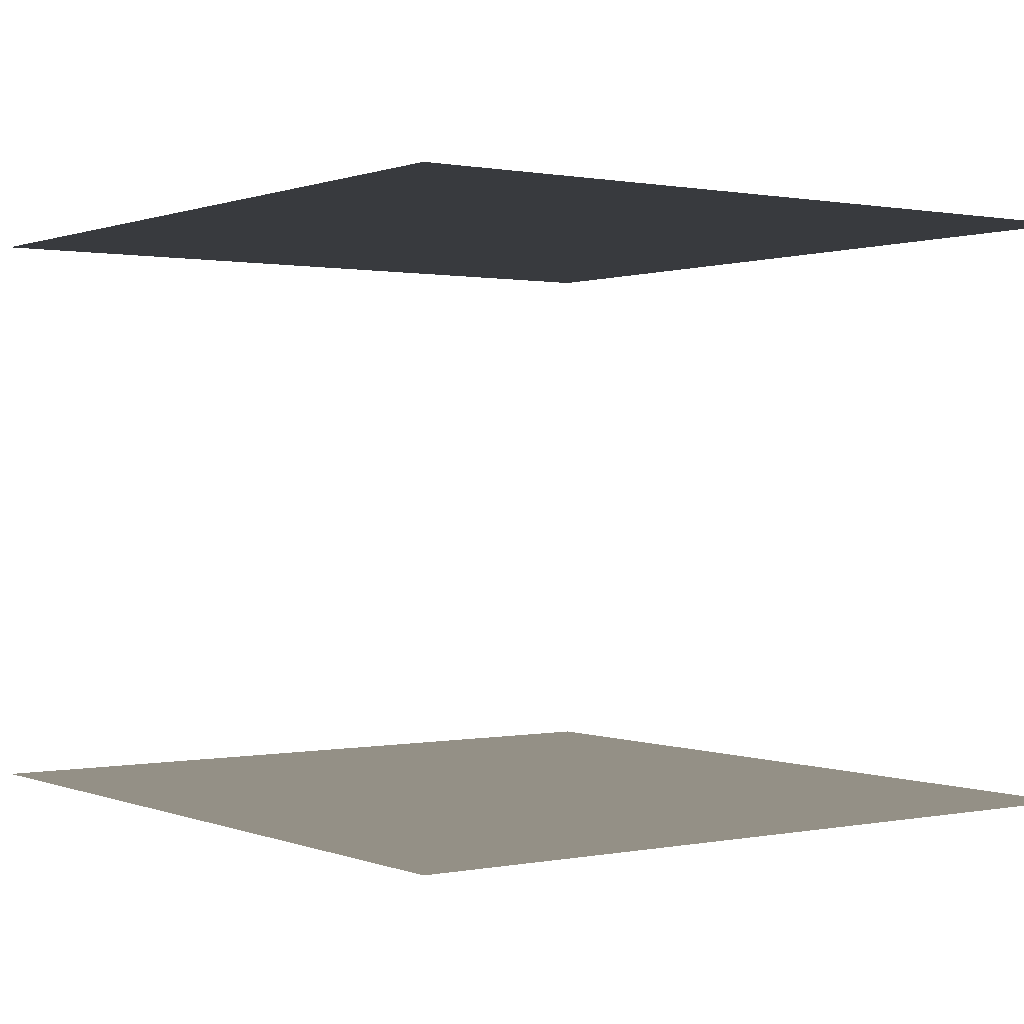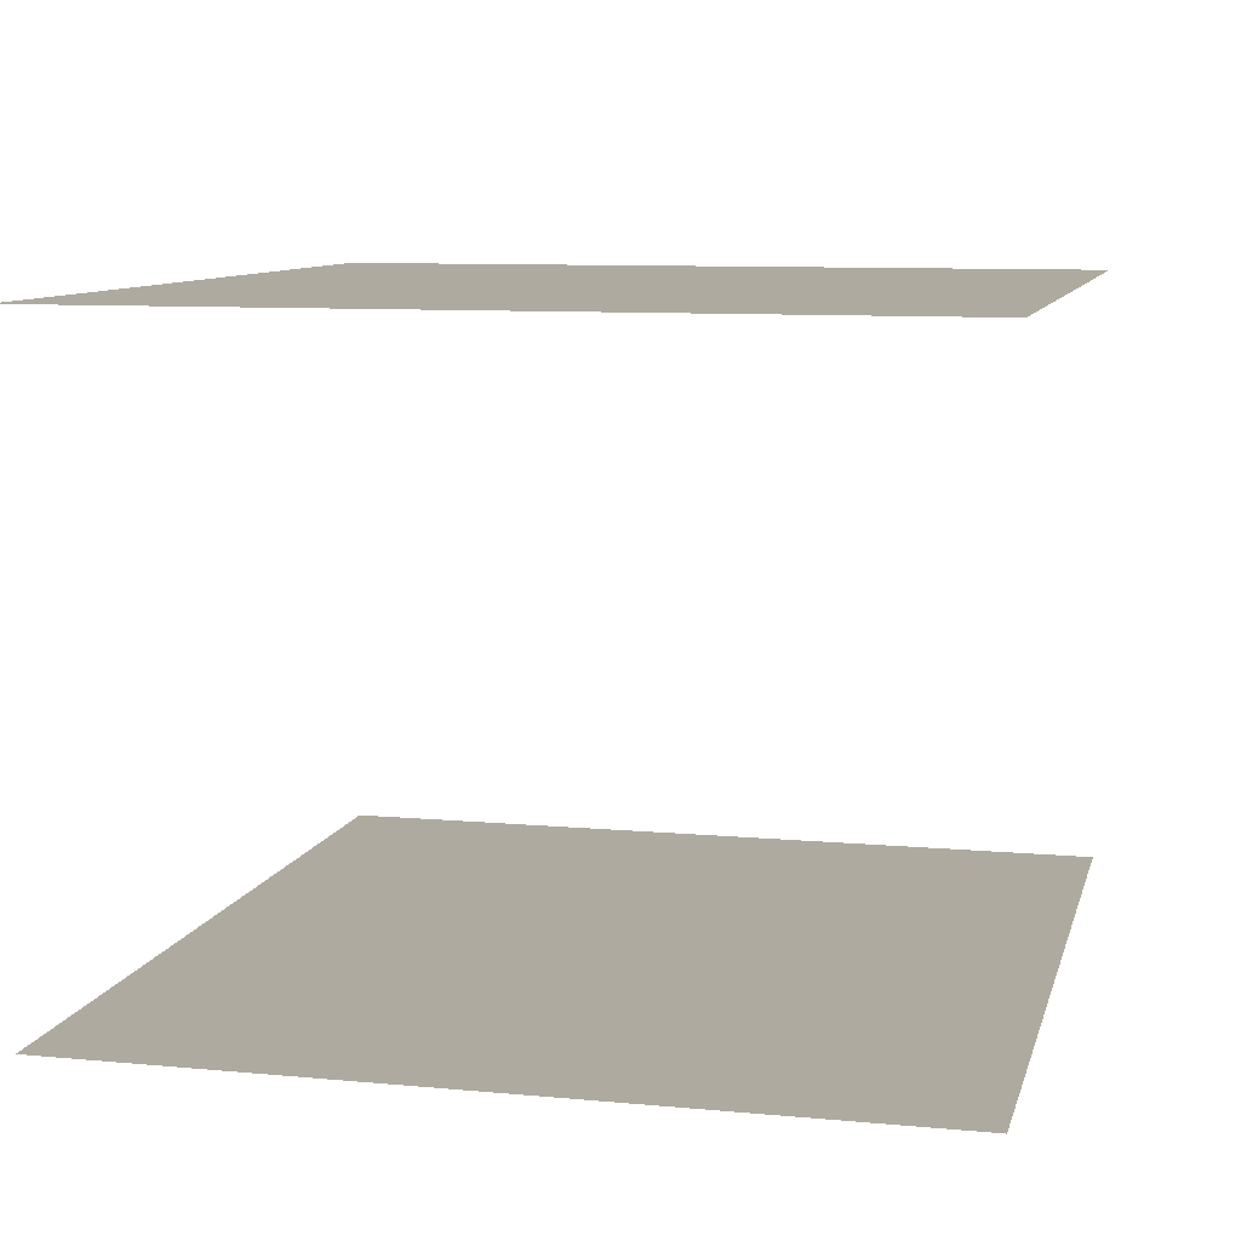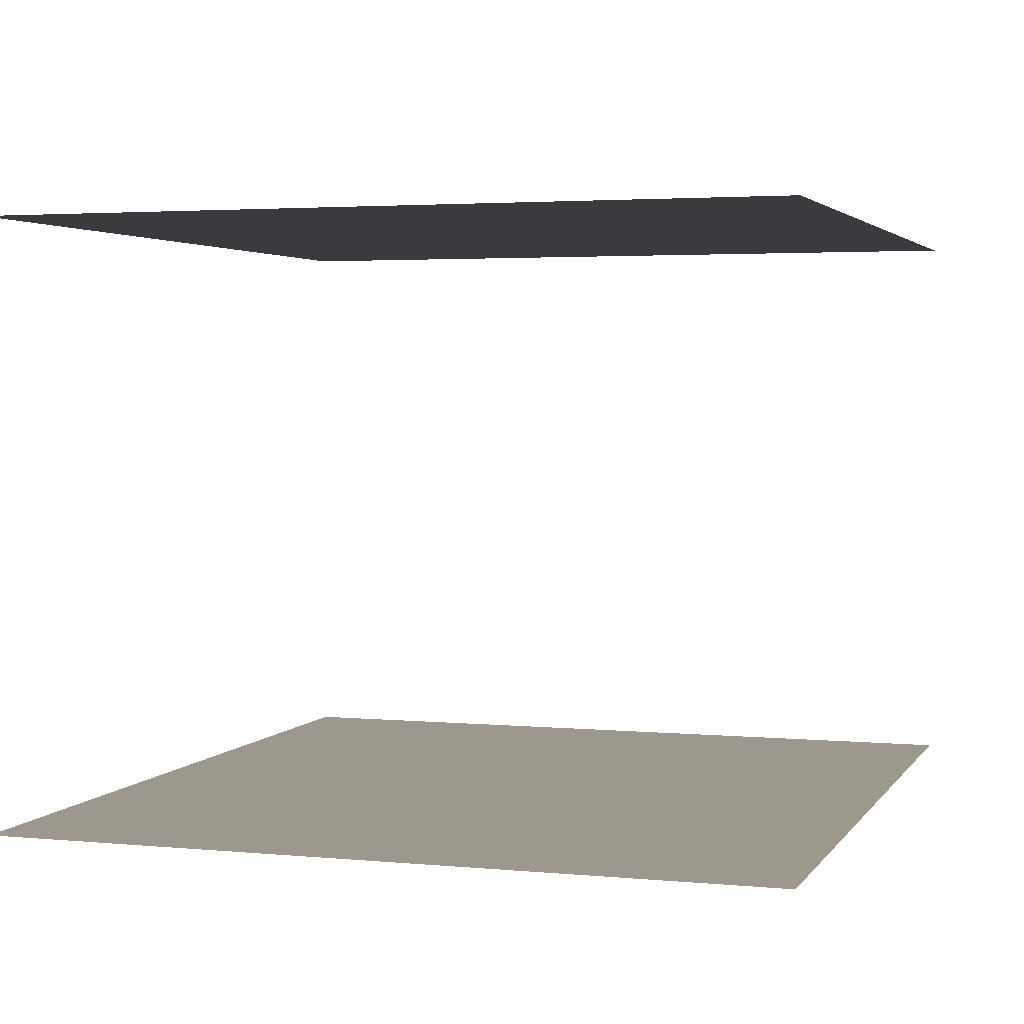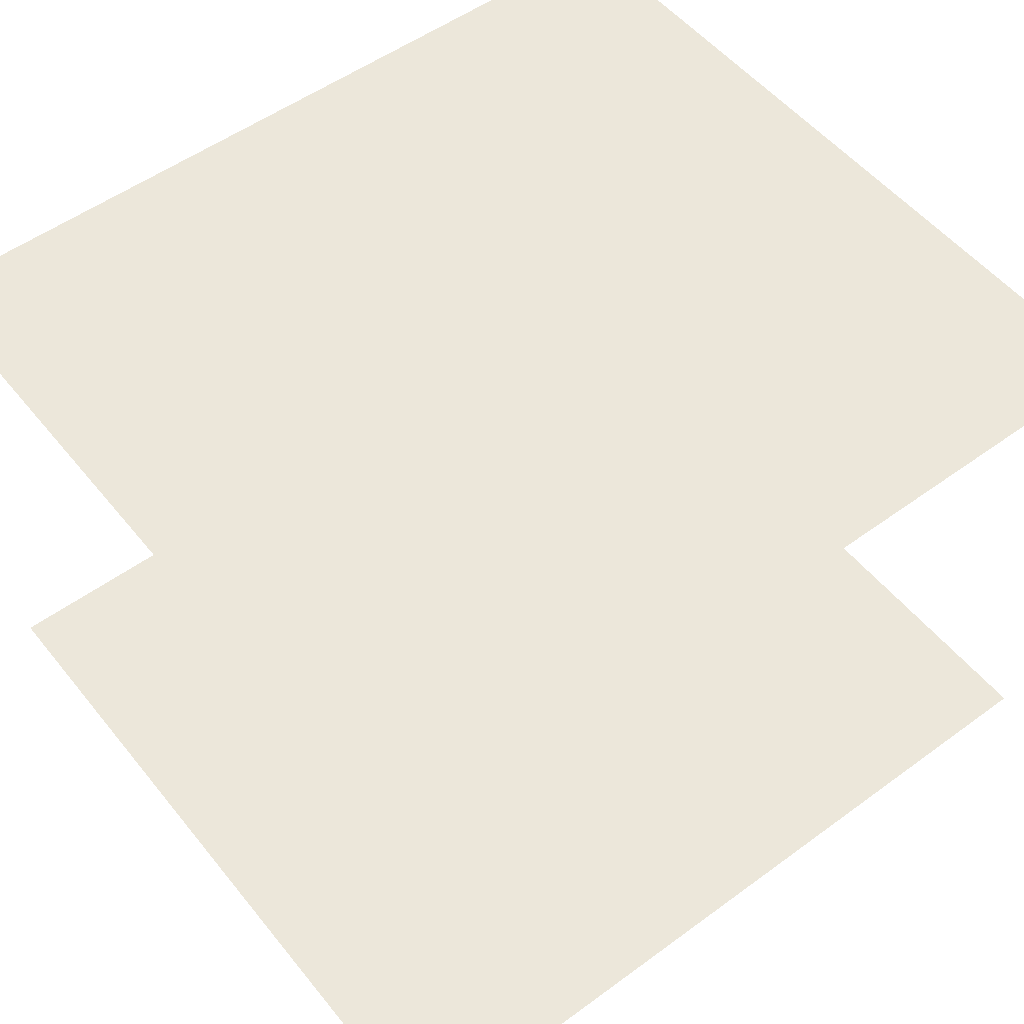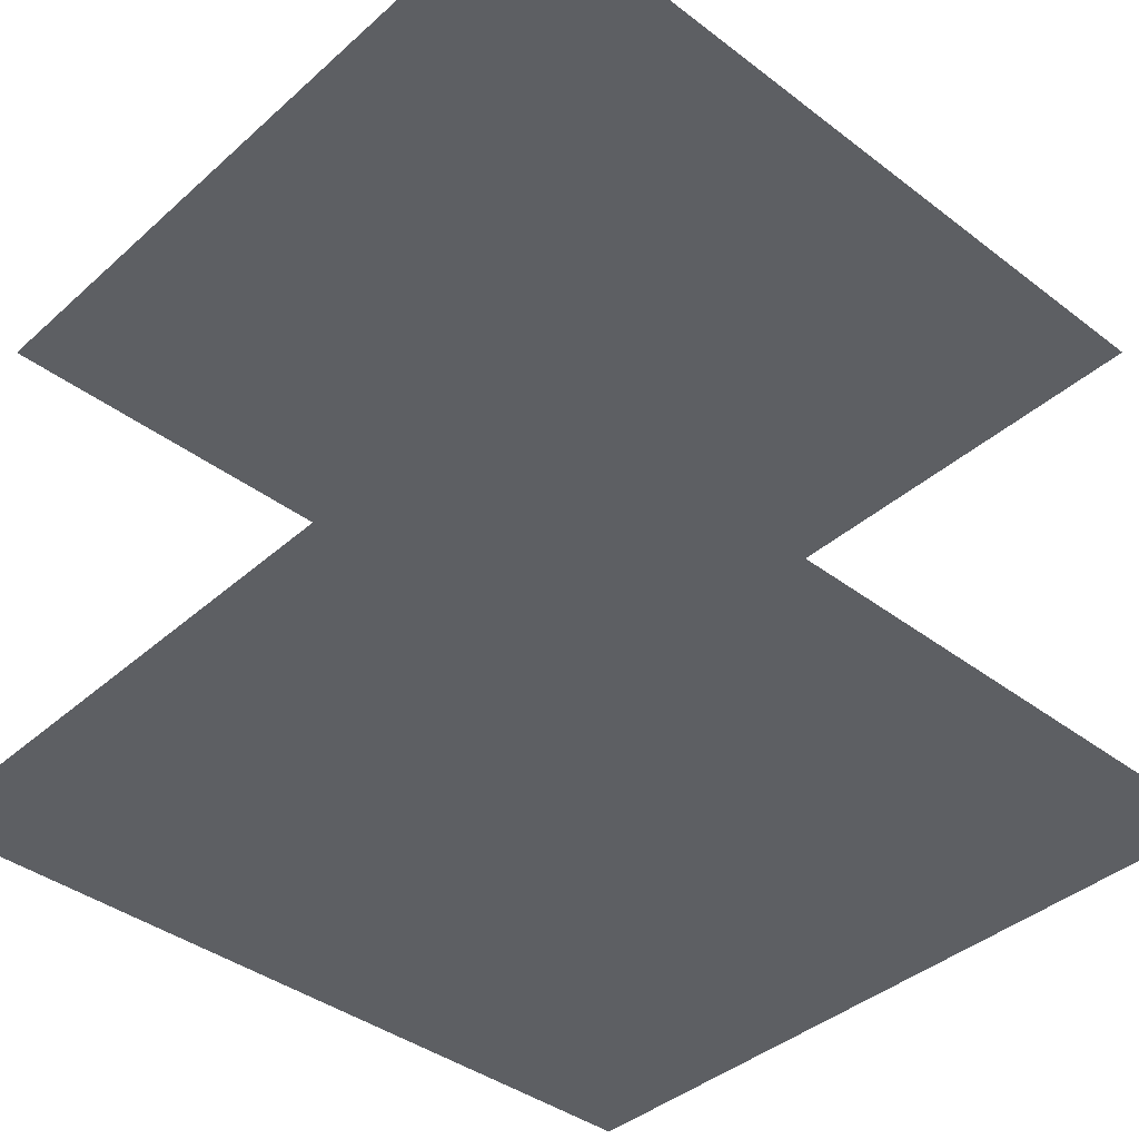
<metadata>
{"format":"obj","ext":"obj","renderer":"f3d","projection":"perspective","resolution":1024,"background":"white","views":[{"elev":0.6,"azim":-125.6,"up":"+Z"},{"elev":9.4,"azim":103.6,"up":"+Z"},{"elev":3.1,"azim":107.9,"up":"+Z"},{"elev":53.2,"azim":142.0,"up":"+Z"},{"elev":-40.3,"azim":137.1,"up":"+Z"}]}
</metadata>
<code>
g Object317
v -7403 -42.79 8593
v -7403 -203.1 8593
v -7567 -203.1 8593
v -7567 -42.79 8593
v -7744 -203.1 8593
v -7744 -42.79 8593
v -7567 -370.6 8593
v -7403 -267.5 8593
v -7403 -370.6 8593
v -7744 -370.6 8593
v -7403 -523.8 8593
v -7567 -523.8 8593
v -7403 -400.2 8593
v -7744 -523.8 8593
v -7403 -42.79 8229
v -7567 -42.79 8229
v -7567 -203.1 8229
v -7403 -203.1 8229
v -7744 -42.79 8229
v -7744 -203.1 8229
v -7403 -267.5 8229
v -7567 -370.6 8229
v -7403 -370.6 8229
v -7744 -370.6 8229
v -7403 -523.8 8229
v -7403 -400.2 8229
v -7567 -523.8 8229
v -7744 -523.8 8229
v -7802 -123.1 8593
v -7802 -42.79 8593
v -7802 -203.1 8593
v -7802 -370.6 8593
v -7802 -523.8 8593
v -7802 -123.2 8229
v -7802 -203.1 8229
v -7802 -42.79 8229
v -7802 -370.6 8229
v -7802 -523.8 8229
v -7921 -203.1 8593
v -7921 -370.6 8593
v -7921 -523.8 8593
v -7921 -42.79 8229
v -7921 -203.1 8229
v -7921 -370.6 8229
v -7921 -523.8 8229
v -7921 -42.79 8593
f 3 4 1
f 10 12 14
f 12 10 7
f 5 7 10
f 7 5 3
f 6 3 5
f 3 6 4
f 12 13 11
f 13 12 9
f 7 9 12
f 9 7 8
f 3 8 7
f 8 3 2
f 1 2 3
f 30 39 46
f 39 30 29
f 6 29 30
f 29 6 31
f 5 31 6
f 31 5 32
f 10 32 5
f 32 10 33
f 14 33 10
f 31 39 29
f 39 31 40
f 32 40 31
f 40 32 41
f 33 41 32
f 17 18 15
f 18 17 21
f 22 21 17
f 21 22 23
f 27 23 22
f 23 27 26
f 25 26 27
f 34 42 43
f 42 34 36
f 20 36 34
f 36 20 19
f 17 19 20
f 19 17 16
f 15 16 17
f 43 35 34
f 20 34 35
f 20 22 17
f 22 20 24
f 35 24 20
f 24 35 37
f 43 37 35
f 37 43 44
f 24 27 22
f 27 24 28
f 37 28 24
f 28 37 38
f 44 38 37
f 38 44 45

</code>
